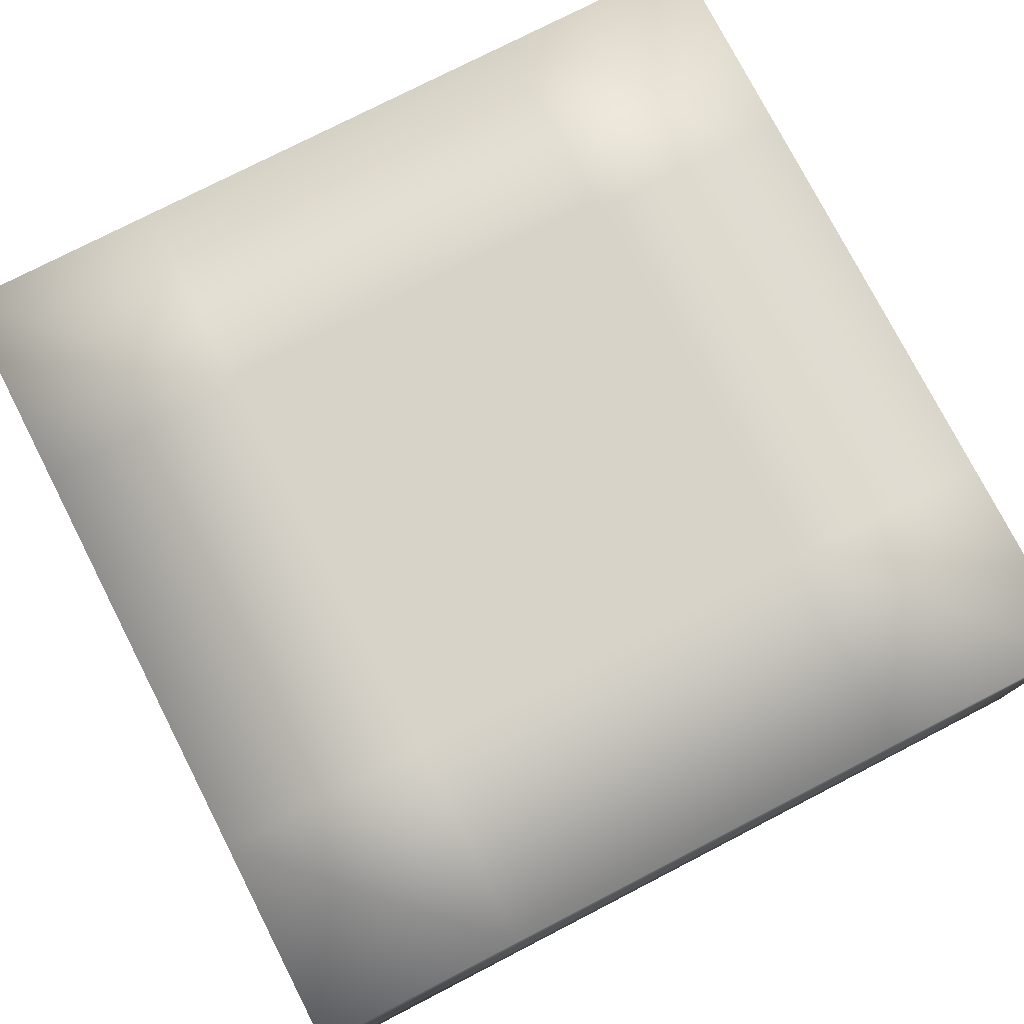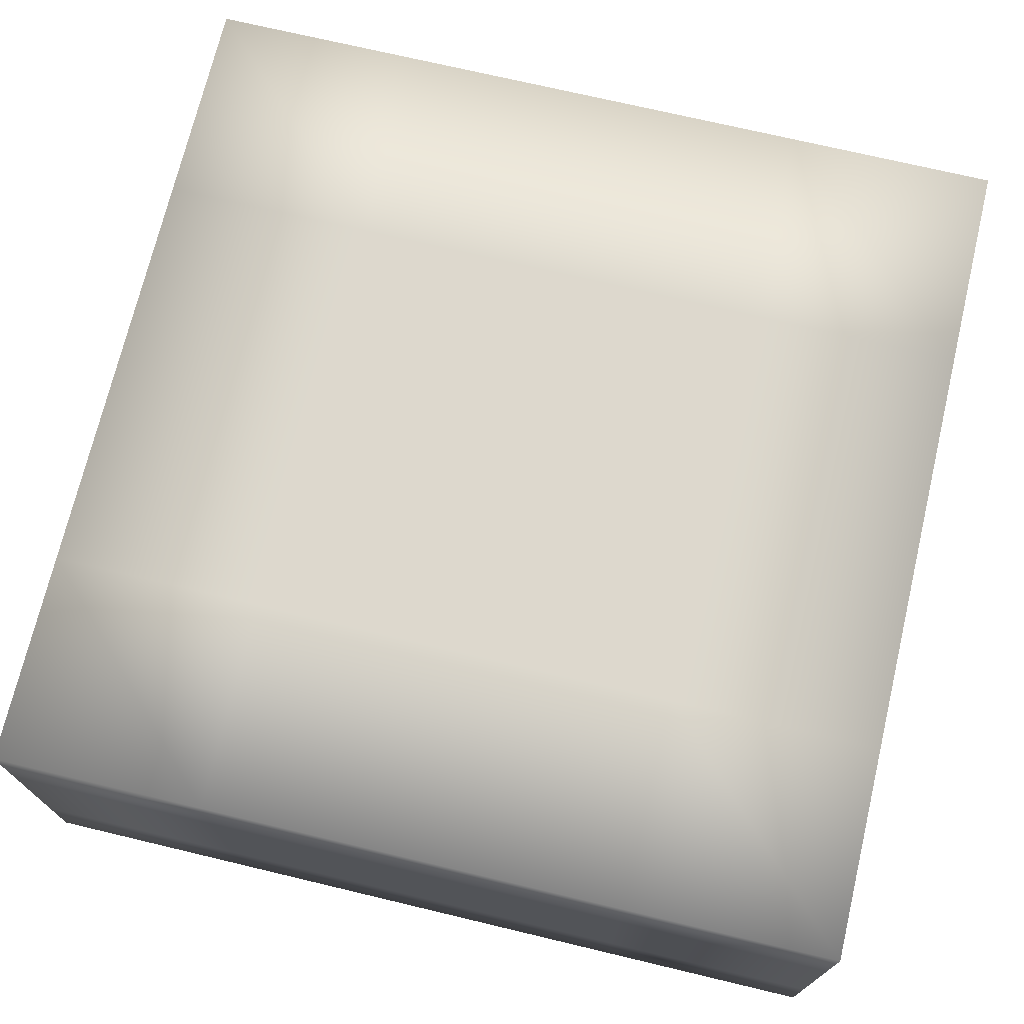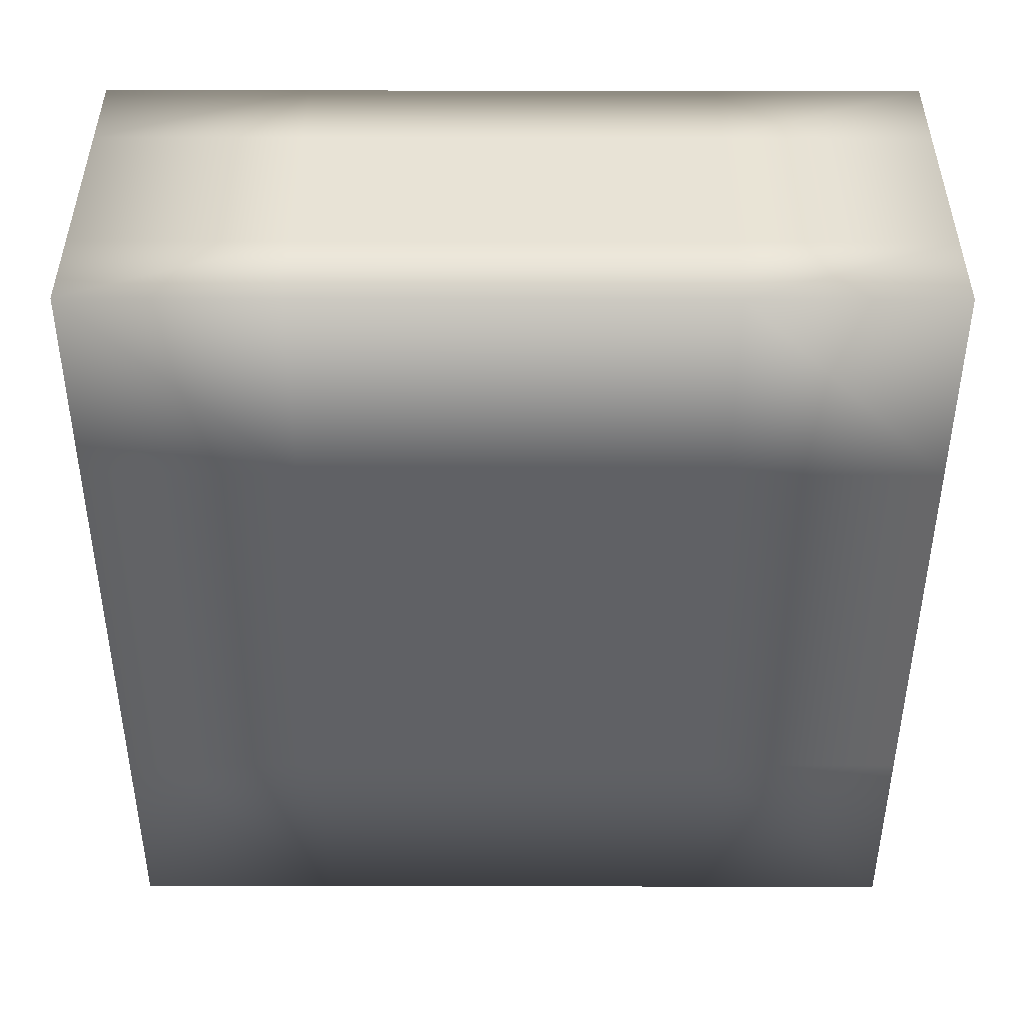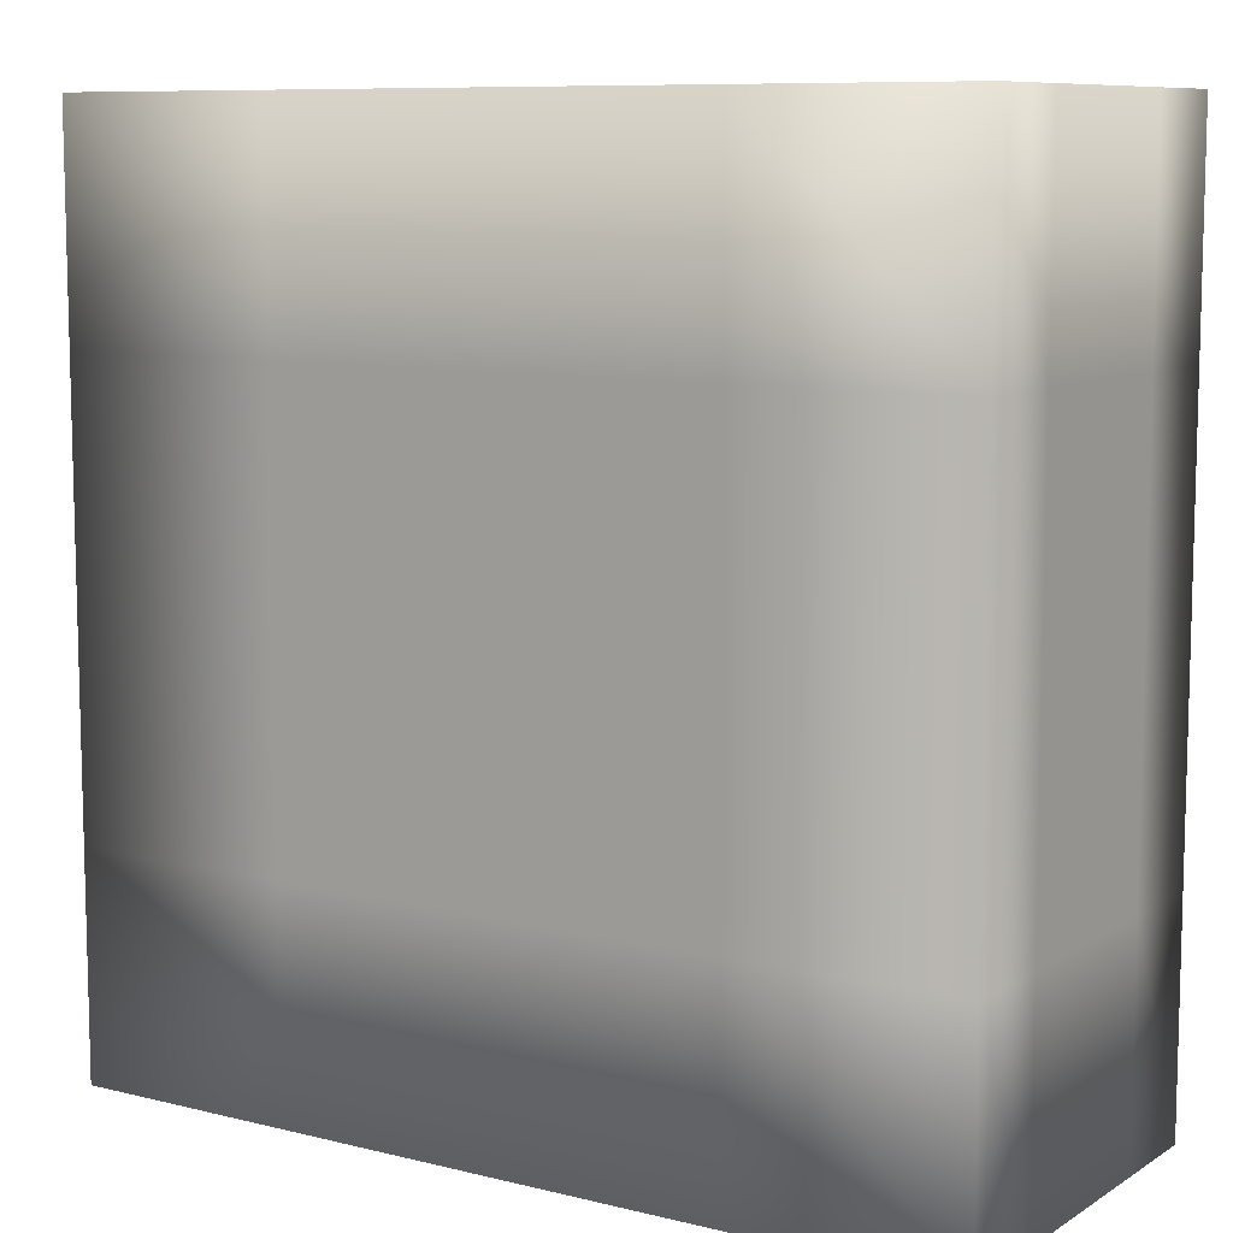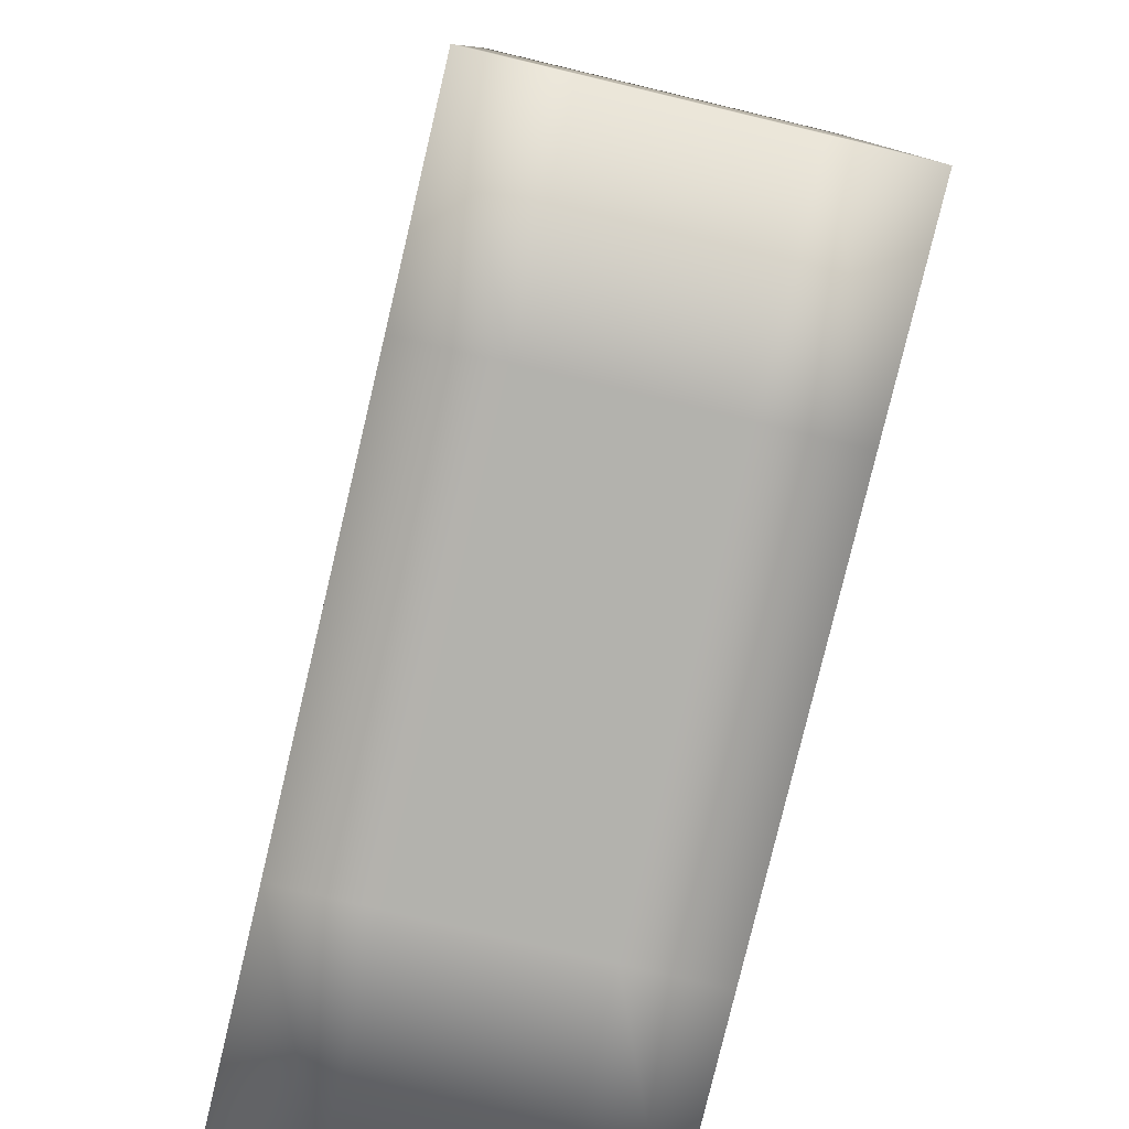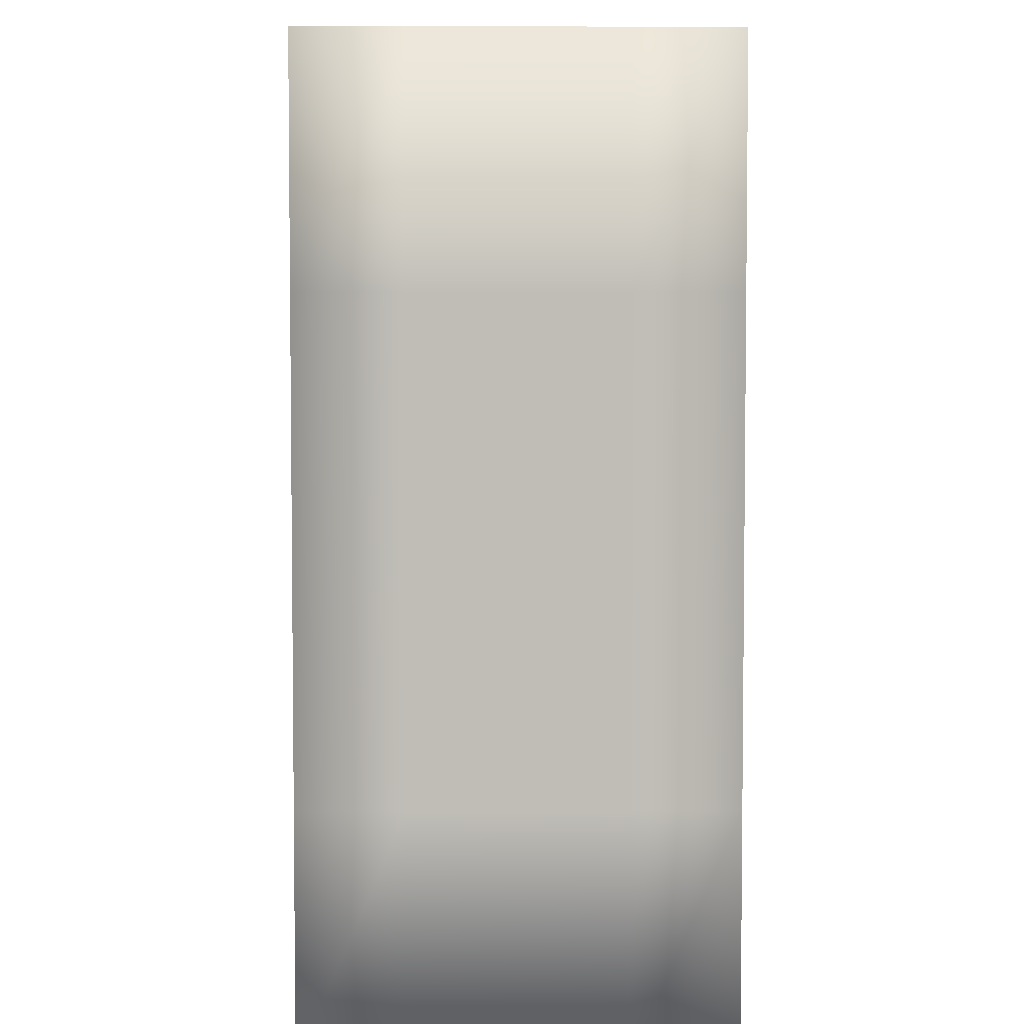
<metadata>
{"format":"obj","ext":"obj","renderer":"f3d","projection":"perspective","resolution":1024,"background":"white","views":[{"elev":77.1,"azim":-117.2,"up":"+Y"},{"elev":72.2,"azim":103.4,"up":"+Y"},{"elev":-48.5,"azim":179.9,"up":"+Y"},{"elev":9.1,"azim":33.1,"up":"+Z"},{"elev":-79.4,"azim":-103.4,"up":"+Z"},{"elev":4.6,"azim":-90.7,"up":"+Z"}]}
</metadata>
<code>
v -440.9 -5.423 -440.3
v -440.9 -5.423 440.3
v -440.9 90.19 -440.3
v -440.9 90.19 440.3
v -440.9 185.8 -440.3
v -440.9 185.8 440.3
v -440.9 281.4 -440.3
v -440.9 281.4 440.3
v -440.9 377 -440.3
v -440.9 377 440.3
v -220.7 -5.423 -440.3
v -220.7 -5.423 440.3
v -220.7 90.19 -440.3
v -220.7 90.19 440.3
v -220.7 185.8 -440.3
v -220.7 185.8 440.3
v -220.7 281.4 -440.3
v -220.7 281.4 440.3
v -220.7 377 -440.3
v -220.7 377 440.3
v -0.591 -5.423 -440.3
v -0.591 -5.423 440.3
v -0.591 90.19 -440.3
v -0.591 90.19 440.3
v -0.591 185.8 -440.3
v -0.591 185.8 440.3
v -0.591 281.4 -440.3
v -0.591 281.4 440.3
v -0.591 377 -440.3
v -0.591 377 440.3
v 219.5 -5.423 -440.3
v 219.5 -5.423 440.3
v 219.5 90.19 -440.3
v 219.5 90.19 440.3
v 219.5 185.8 -440.3
v 219.5 185.8 440.3
v 219.5 281.4 -440.3
v 219.5 281.4 440.3
v 219.5 377 -440.3
v 219.5 377 440.3
v 439.7 -5.423 -440.3
v 439.7 -5.423 440.3
v 439.7 90.19 -440.3
v 439.7 90.19 440.3
v 439.7 185.8 -440.3
v 439.7 185.8 440.3
v 439.7 281.4 -440.3
v 439.7 281.4 440.3
v 439.7 377 -440.3
v 439.7 377 440.3
v -440.9 -5.423 -220.1
v 439.7 -5.423 -220.1
v -440.9 -5.423 0
v 439.7 -5.423 0
v -440.9 -5.423 220.1
v 439.7 -5.423 220.1
v -440.9 90.19 -220.1
v 439.7 90.19 -220.1
v -440.9 90.19 0
v 439.7 90.19 0
v -440.9 90.19 220.1
v 439.7 90.19 220.1
v -440.9 185.8 -220.1
v 439.7 185.8 -220.1
v -440.9 185.8 0
v 439.7 185.8 0
v -440.9 185.8 220.1
v 439.7 185.8 220.1
v -440.9 281.4 -220.1
v 439.7 281.4 -220.1
v -440.9 281.4 0
v 439.7 281.4 0
v -440.9 281.4 220.1
v 439.7 281.4 220.1
v -440.9 377 -220.1
v 439.7 377 -220.1
v -440.9 377 0
v 439.7 377 0
v -440.9 377 220.1
v 439.7 377 220.1
v -220.7 -5.423 -220.1
v -220.7 377 -220.1
v -220.7 -5.423 0
v -220.7 377 0
v -220.7 -5.423 220.1
v -220.7 377 220.1
v -0.591 -5.423 -220.1
v -0.591 377 -220.1
v -0.591 -5.423 0
v -0.591 377 0
v -0.591 -5.423 220.1
v -0.591 377 220.1
v 219.5 -5.423 -220.1
v 219.5 377 -220.1
v 219.5 -5.423 0
v 219.5 377 0
v 219.5 -5.423 220.1
v 219.5 377 220.1
g mesh06
f 3 13 11 1
f 5 15 13 3
f 7 17 15 5
f 9 19 17 7
f 13 23 21 11
f 15 25 23 13
f 17 27 25 15
f 19 29 27 17
f 23 33 31 21
f 25 35 33 23
f 27 37 35 25
f 29 39 37 27
f 33 43 41 31
f 35 45 43 33
f 37 47 45 35
f 39 49 47 37
f 12 14 4 2
f 14 16 6 4
f 16 18 8 6
f 18 20 10 8
f 22 24 14 12
f 24 26 16 14
f 26 28 18 16
f 28 30 20 18
f 32 34 24 22
f 34 36 26 24
f 36 38 28 26
f 38 40 30 28
f 42 44 34 32
f 44 46 36 34
f 46 48 38 36
f 48 50 40 38
f 51 57 3 1
f 53 59 57 51
f 55 61 59 53
f 2 4 61 55
f 57 63 5 3
f 59 65 63 57
f 61 67 65 59
f 4 6 67 61
f 63 69 7 5
f 65 71 69 63
f 67 73 71 65
f 6 8 73 67
f 69 75 9 7
f 71 77 75 69
f 73 79 77 71
f 8 10 79 73
f 43 58 52 41
f 58 60 54 52
f 60 62 56 54
f 62 44 42 56
f 45 64 58 43
f 64 66 60 58
f 66 68 62 60
f 68 46 44 62
f 47 70 64 45
f 70 72 66 64
f 72 74 68 66
f 74 48 46 68
f 49 76 70 47
f 76 78 72 70
f 78 80 74 72
f 80 50 48 74
f 75 82 19 9
f 77 84 82 75
f 79 86 84 77
f 10 20 86 79
f 82 88 29 19
f 84 90 88 82
f 86 92 90 84
f 20 30 92 86
f 88 94 39 29
f 90 96 94 88
f 92 98 96 90
f 30 40 98 92
f 94 76 49 39
f 96 78 76 94
f 98 80 78 96
f 40 50 80 98
f 11 81 51 1
f 81 83 53 51
f 83 85 55 53
f 85 12 2 55
f 21 87 81 11
f 87 89 83 81
f 89 91 85 83
f 91 22 12 85
f 31 93 87 21
f 93 95 89 87
f 95 97 91 89
f 97 32 22 91
f 41 52 93 31
f 52 54 95 93
f 54 56 97 95
f 56 42 32 97

</code>
